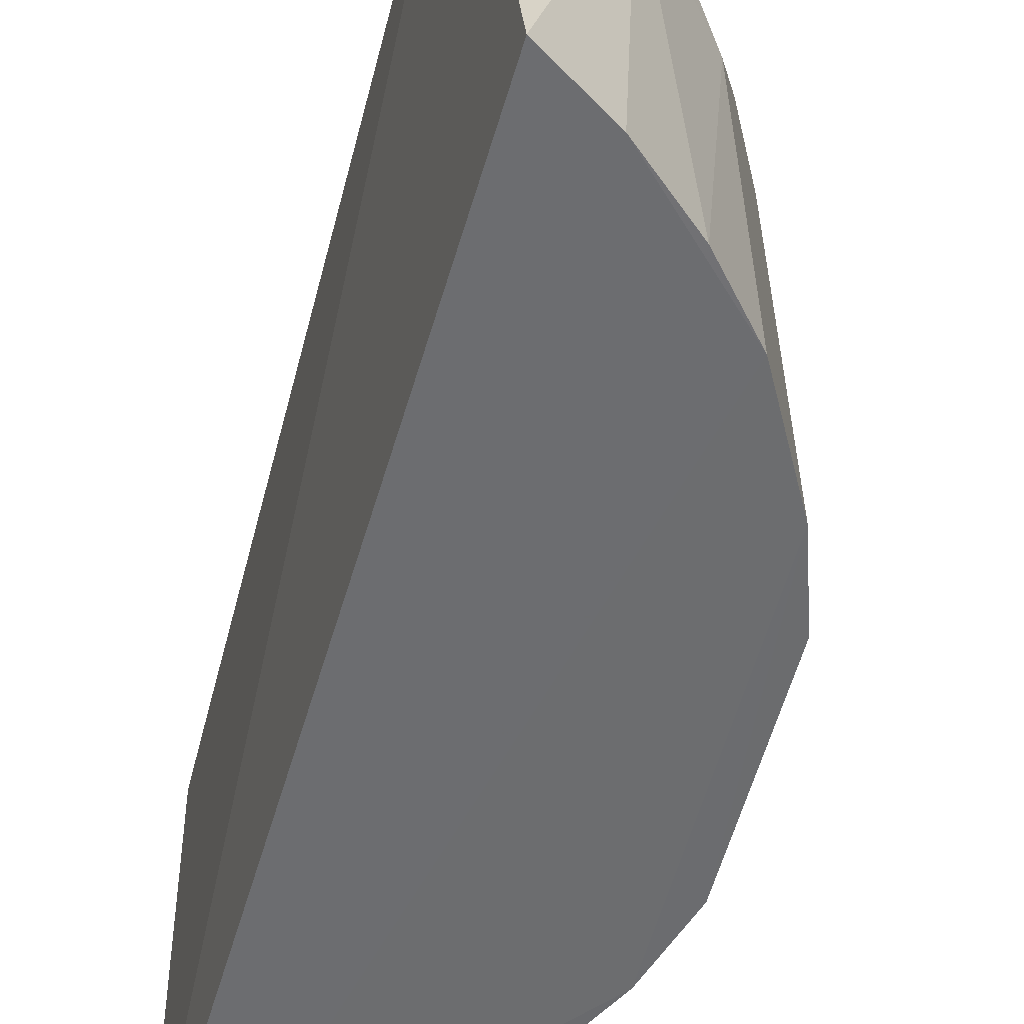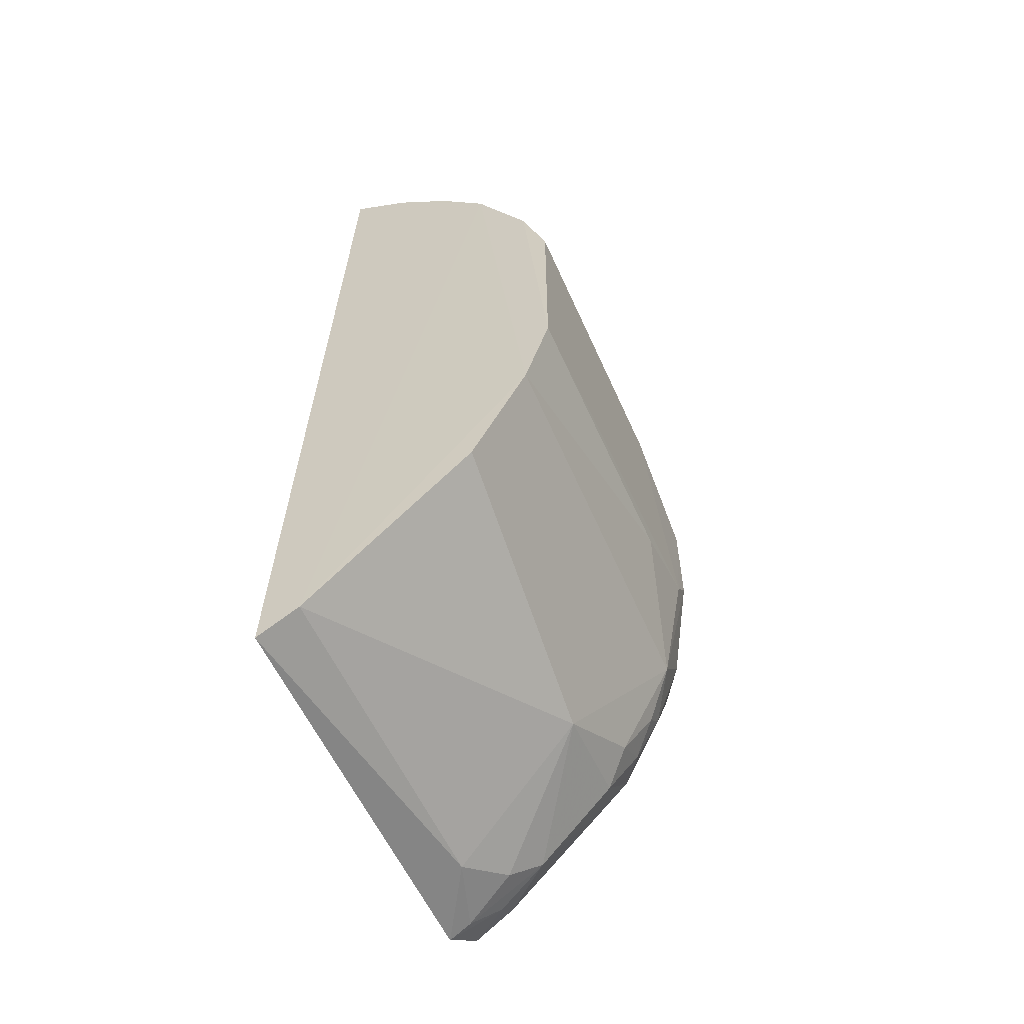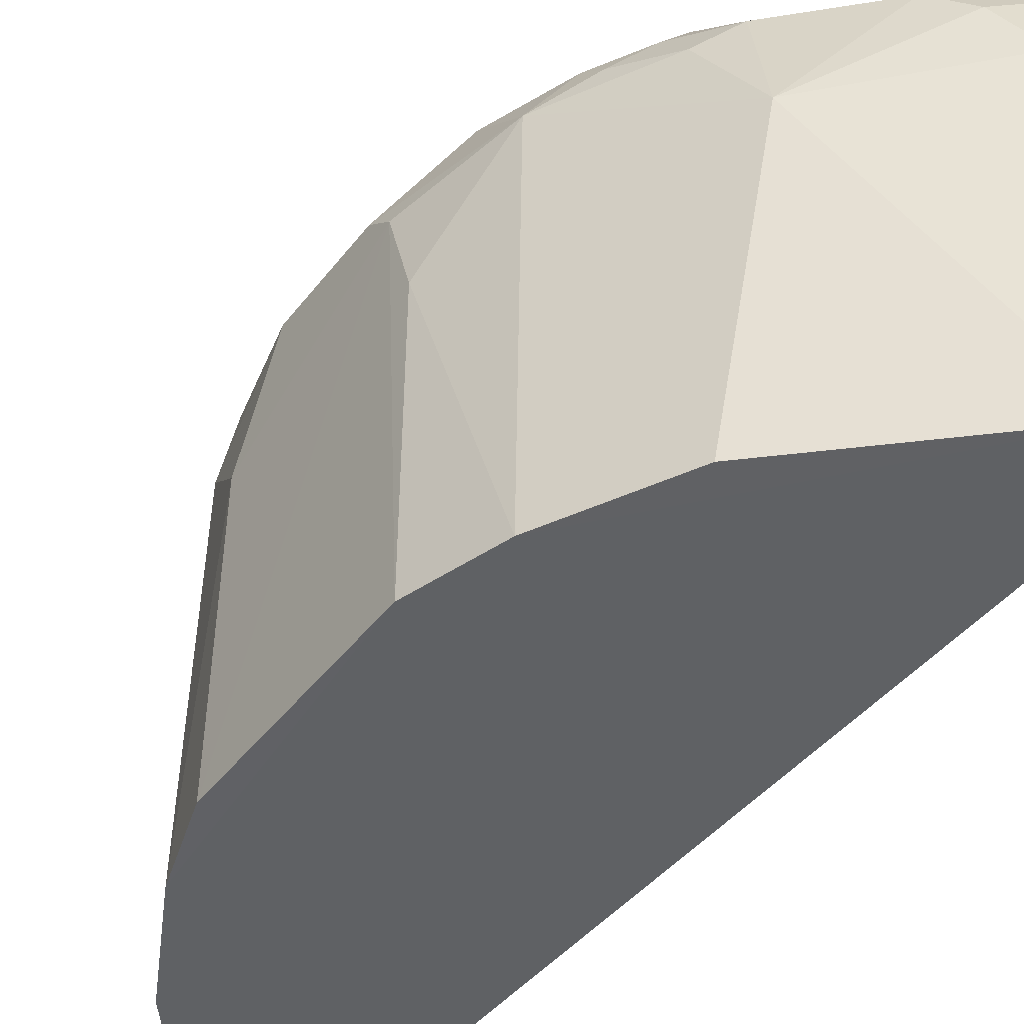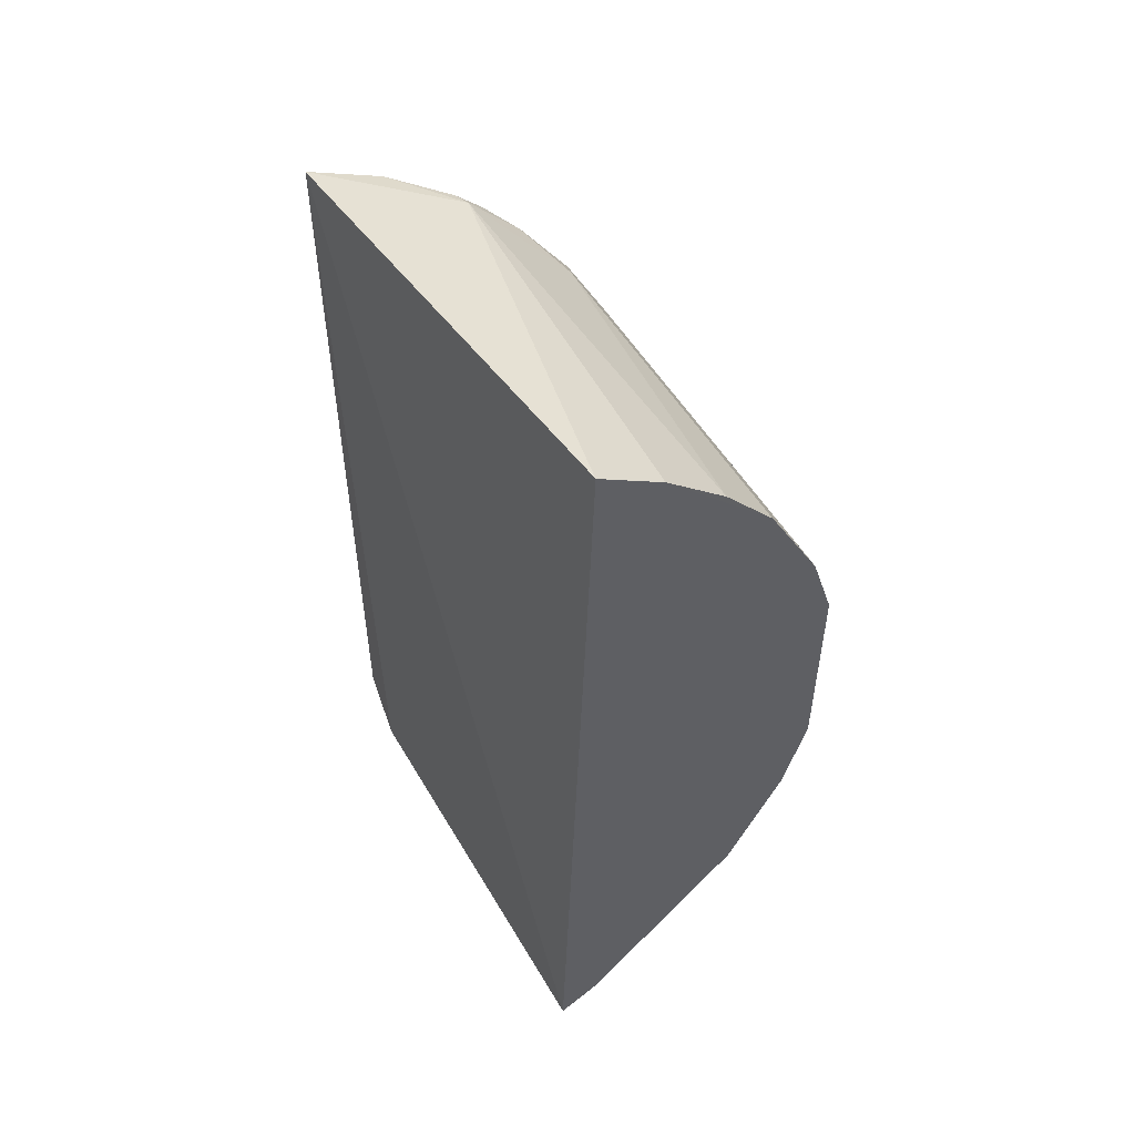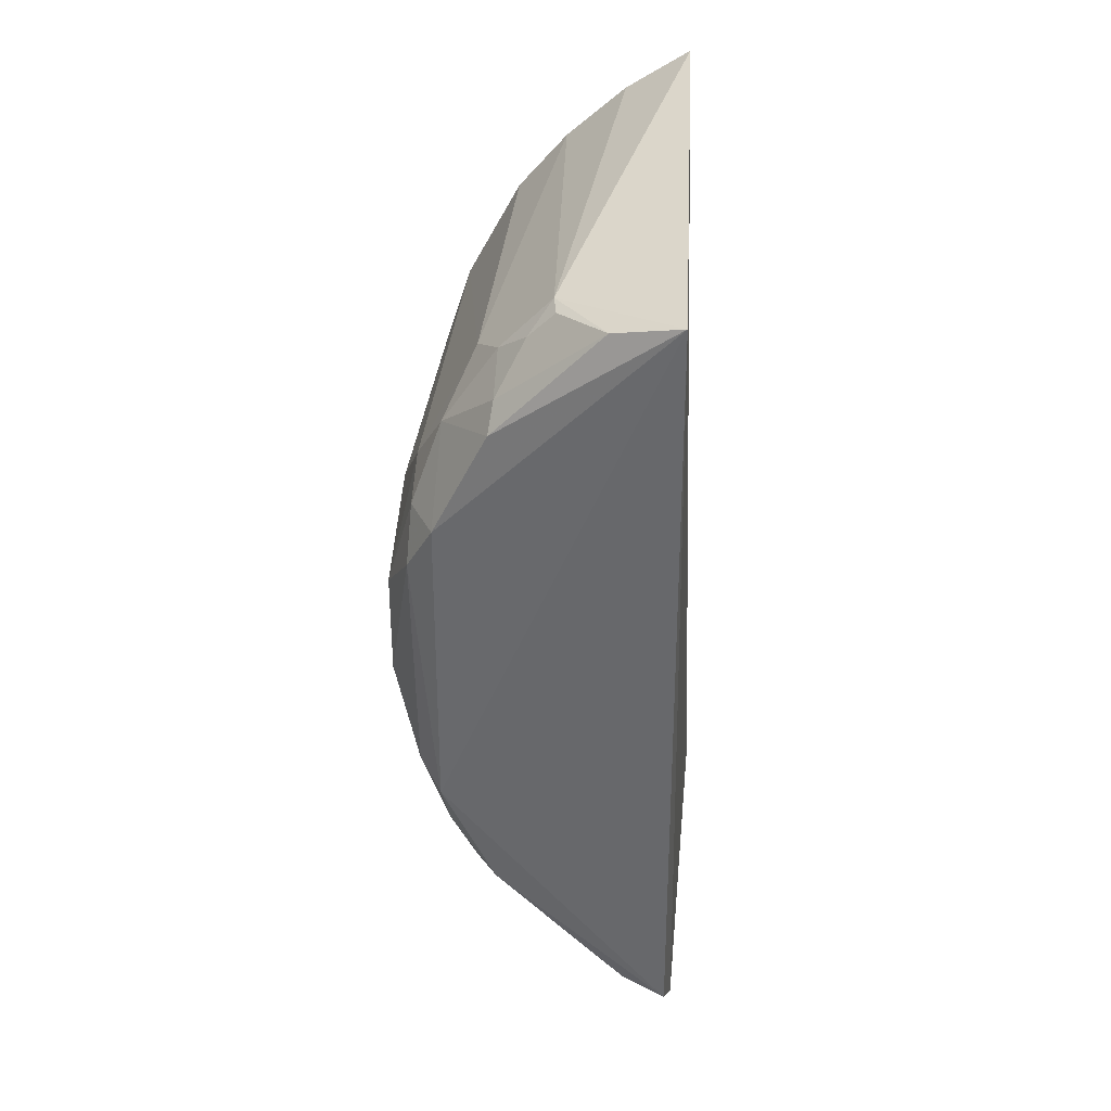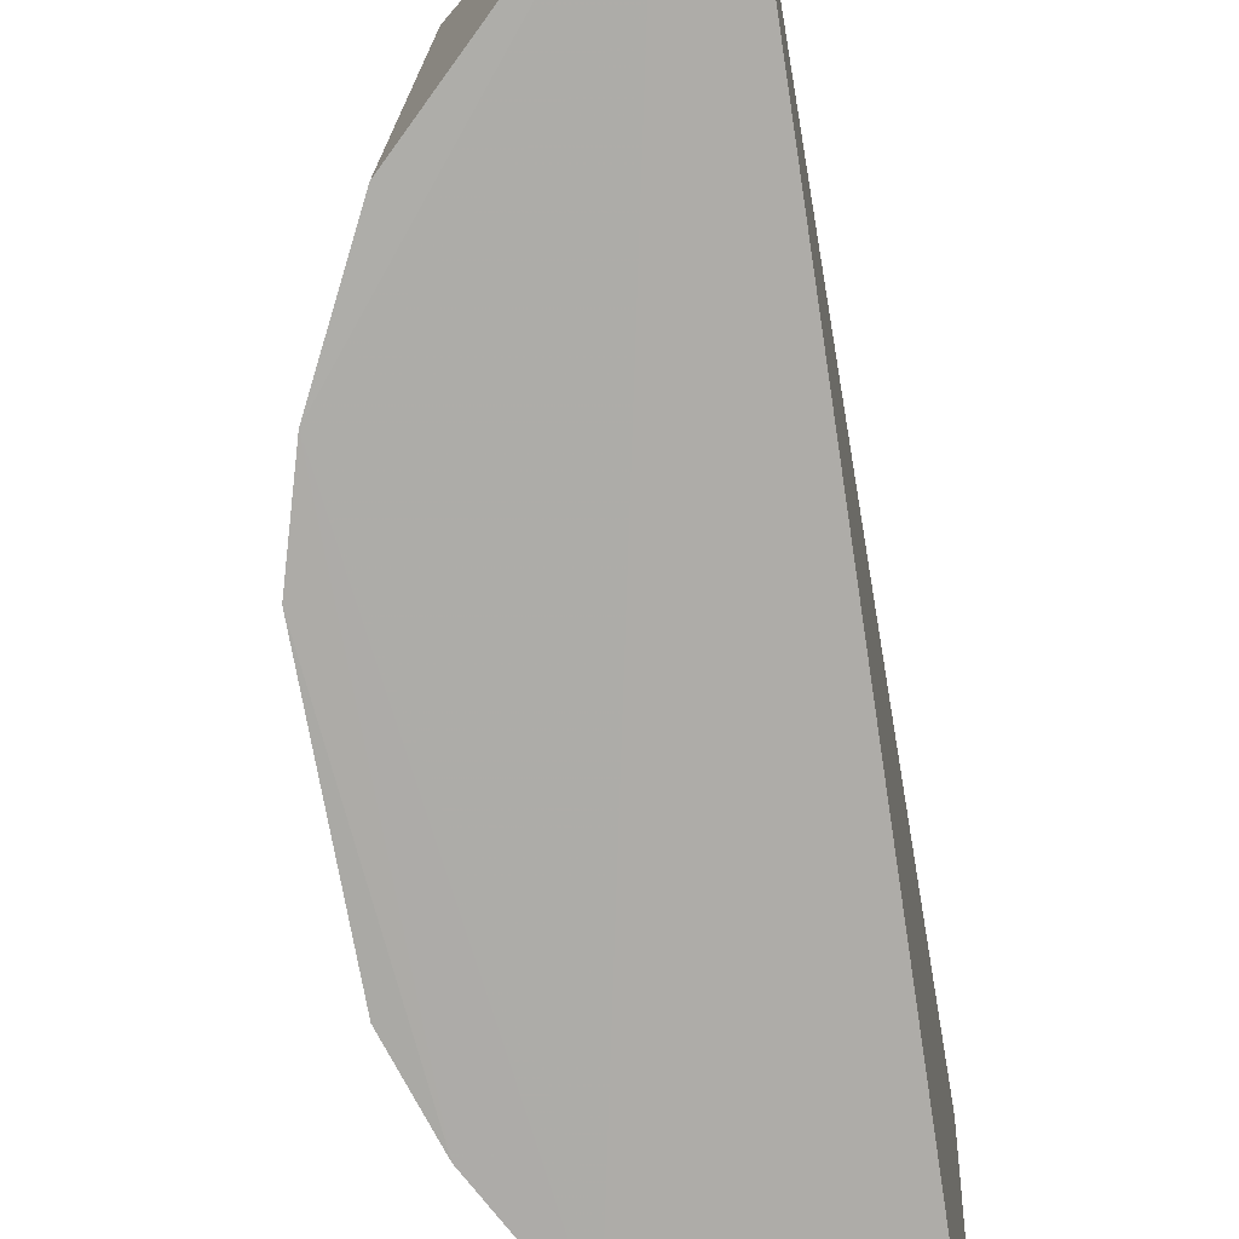
<metadata>
{"format":"obj","ext":"obj","renderer":"f3d","projection":"perspective","resolution":1024,"background":"white","views":[{"elev":-53.9,"azim":165.9,"up":"+Z"},{"elev":-57.8,"azim":-155.8,"up":"+Y"},{"elev":-45.9,"azim":-35.4,"up":"+Z"},{"elev":53.2,"azim":150.8,"up":"+Y"},{"elev":35.3,"azim":6.7,"up":"+Y"},{"elev":-76.7,"azim":10.5,"up":"+Z"}]}
</metadata>
<code>
v -0.01143 0.02069 0.07412
v -0.01094 -0.02344 0.07092
v -0.01295 0.02348 0.04941
v -0.01939 0.01849 0.04937
v -0.02608 -0.002499 0.06966
v -0.01135 -0.02429 0.04938
v -0.01768 0.01949 0.06969
v -0.02321 -0.007899 0.07299
v -0.02198 0.01542 0.04934
v -0.01626 0.0213 0.04938
v -0.02313 0.008466 0.07299
v -0.01118 -0.02109 0.07364
v -0.02051 -0.01733 0.06506
v -0.02167 0.01535 0.06694
v -0.02036 0.01399 0.07299
v -0.02458 0.005794 0.07206
v -0.01343 -0.02296 0.06696
v -0.02021 -0.01612 0.0708
v -0.02617 -0.005169 0.04938
v -0.01489 0.0197 0.07307
v -0.02305 0.01265 0.06974
v -0.02441 -0.006578 0.07189
v -0.01349 -0.0231 0.04937
v -0.02042 -0.01343 0.07308
v -0.01619 -0.02017 0.07091
v -0.02616 0.005958 0.04942
v -0.01881 0.01794 0.07064
v -0.02449 0.008477 0.07071
v -0.02485 0.01002 0.04936
v -0.02296 -0.0119 0.07066
v -0.02197 -0.01506 0.04939
v -0.02487 -0.009428 0.04936
v -0.01351 -0.02156 0.07171
v -0.01487 -0.02165 0.0696
v -0.02611 -0.003854 0.06847
v -0.01747 0.01926 0.07067
v -0.0202 0.01534 0.07197
v -0.0203 0.01668 0.06956
v -0.02611 0.005737 0.06407
v -0.02453 0.009922 0.06836
v -0.02298 -0.01064 0.07183
v -0.02164 -0.01332 0.07165
v -0.02165 -0.01474 0.06964
v -0.02452 -0.009417 0.06958
v -0.01355 -0.02044 0.07296
v -0.01215 -0.02291 0.07075
v -0.02606 0.003049 0.06967
v -0.0261 -0.005213 0.06393
f 6 1 2
f 6 3 1
f 7 1 3
f 10 7 3
f 10 4 7
f 10 9 4
f 10 3 6
f 10 6 9
f 11 8 1
f 12 2 1
f 12 1 8
f 14 7 4
f 14 4 9
f 15 11 1
f 16 8 11
f 17 6 2
f 20 15 1
f 20 1 7
f 21 11 15
f 22 16 5
f 22 8 16
f 23 17 13
f 23 6 17
f 23 9 6
f 24 12 8
f 25 24 18
f 25 18 13
f 28 16 11
f 28 11 21
f 29 14 9
f 29 19 26
f 31 23 13
f 32 9 23
f 32 29 9
f 32 19 29
f 32 23 31
f 33 2 12
f 34 25 13
f 34 13 17
f 35 26 19
f 36 27 20
f 36 20 7
f 36 7 27
f 37 15 20
f 37 20 27
f 37 21 15
f 38 27 7
f 38 7 14
f 38 14 21
f 38 37 27
f 38 21 37
f 39 26 35
f 39 29 26
f 40 21 14
f 40 14 29
f 40 29 39
f 40 28 21
f 41 8 22
f 41 24 8
f 42 18 24
f 42 41 30
f 42 24 41
f 43 13 18
f 43 42 30
f 43 18 42
f 44 32 31
f 44 31 13
f 44 13 43
f 44 43 30
f 44 22 5
f 44 5 35
f 44 41 22
f 44 30 41
f 45 33 12
f 45 12 24
f 45 24 25
f 45 25 33
f 46 34 17
f 46 17 2
f 46 2 33
f 46 33 25
f 46 25 34
f 47 5 16
f 47 16 28
f 47 40 39
f 47 28 40
f 47 39 35
f 47 35 5
f 48 44 35
f 48 35 19
f 48 19 32
f 48 32 44

</code>
